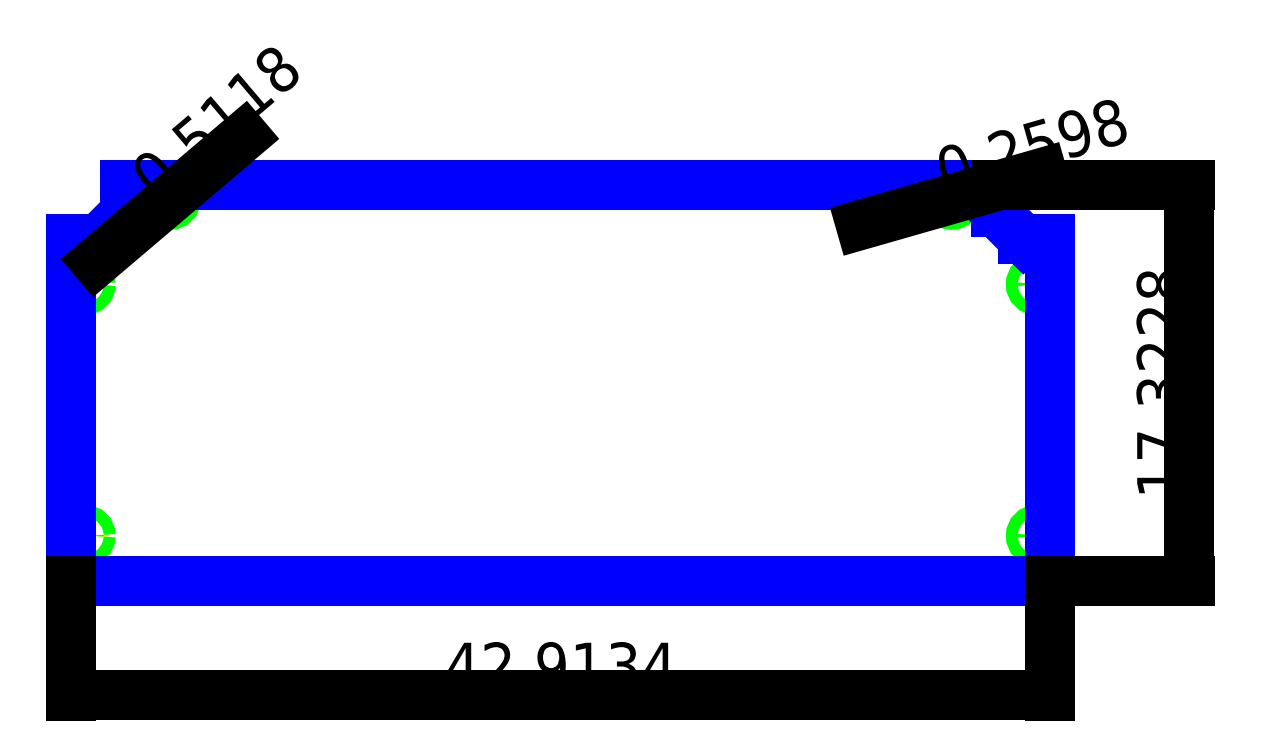
<metadata>
{"format":"dxf","ext":"dxf","renderer":"ezdxf+matplotlib","layout":"modelspace","background":"white","min_lineweight":24,"dpi":150}
</metadata>
<code>
0
SECTION
2
ENTITIES
0
CIRCLE
8
M6_THROUGH_HOLE
10
0.5906
20
12.99
40
0.1299
0
CIRCLE
8
M6_THROUGH_HOLE
10
0.5906
20
1.969
40
0.1299
0
CIRCLE
8
M6_THROUGH_HOLE
10
4.331
20
16.73
40
0.1299
0
CIRCLE
8
M6_THROUGH_HOLE
10
38.58
20
16.73
40
0.1299
0
CIRCLE
8
M6_THROUGH_HOLE
10
42.32
20
12.99
40
0.1299
0
CIRCLE
8
M6_THROUGH_HOLE
10
42.32
20
1.969
40
0.1299
0
CIRCLE
8
M6_COUNTER_SINK
10
4.331
20
16.73
40
0.2559
0
CIRCLE
8
M6_COUNTER_SINK
10
0.5906
20
12.99
40
0.2559
0
CIRCLE
8
M6_COUNTER_SINK
10
0.5906
20
1.969
40
0.2559
0
CIRCLE
8
M6_COUNTER_SINK
10
42.32
20
1.969
40
0.2559
0
CIRCLE
8
M6_COUNTER_SINK
10
42.32
20
12.99
40
0.2559
0
CIRCLE
8
M6_COUNTER_SINK
10
38.58
20
16.73
40
0.2559
0
LINE
8
OUTER_BOUNDARY
10
0
20
0
11
42.91
21
0
0
LINE
8
OUTER_BOUNDARY
10
0
20
14.96
11
1.181
21
14.96
0
LINE
8
OUTER_BOUNDARY
10
2.362
20
17.32
11
2.362
21
16.14
0
LINE
8
OUTER_BOUNDARY
10
1.181
20
14.96
11
2.362
21
16.14
0
LINE
8
OUTER_BOUNDARY
10
42.91
20
14.96
11
41.73
21
14.96
0
LINE
8
OUTER_BOUNDARY
10
40.55
20
17.32
11
40.55
21
16.14
0
LINE
8
OUTER_BOUNDARY
10
40.55
20
16.14
11
41.73
21
14.96
0
LINE
8
OUTER_BOUNDARY
10
0
20
14.96
11
0
21
0
0
LINE
8
OUTER_BOUNDARY
10
40.55
20
17.32
11
2.362
21
17.32
0
LINE
8
OUTER_BOUNDARY
10
42.91
20
0
11
42.91
21
14.96
0
DIMENSION
8
DIMENSION
2
*D1
10
49
20
-7.454e-16
30
0
11
47.98
21
8.661
31
0
70
32
71
5
3
Standard
53
0
210
0
220
0
230
1
13
40.55
23
17.32
33
0
14
42.91
24
0
34
0
50
90
0
DIMENSION
8
DIMENSION
2
*D2
10
42.91
20
-5
30
0
11
21.46
21
-3.975
31
0
70
32
71
5
3
Standard
53
0
210
0
220
0
230
1
13
0
23
0
33
0
14
42.91
24
0
34
0
0
DIMENSION
8
DIMENSION
2
*D3
10
38.46
20
16.7
30
0
11
38.3
21
17.72
31
0
70
35
71
5
3
Standard
53
0
210
0
220
0
230
1
15
38.71
25
16.77
35
0
40
0
0
DIMENSION
8
DIMENSION
2
*D4
10
4.136
20
16.57
30
0
11
3.667
21
17.51
31
0
70
35
71
5
3
Standard
53
0
210
0
220
0
230
1
15
4.526
25
16.9
35
0
40
0
0
ENDSEC
0
EOF

</code>
